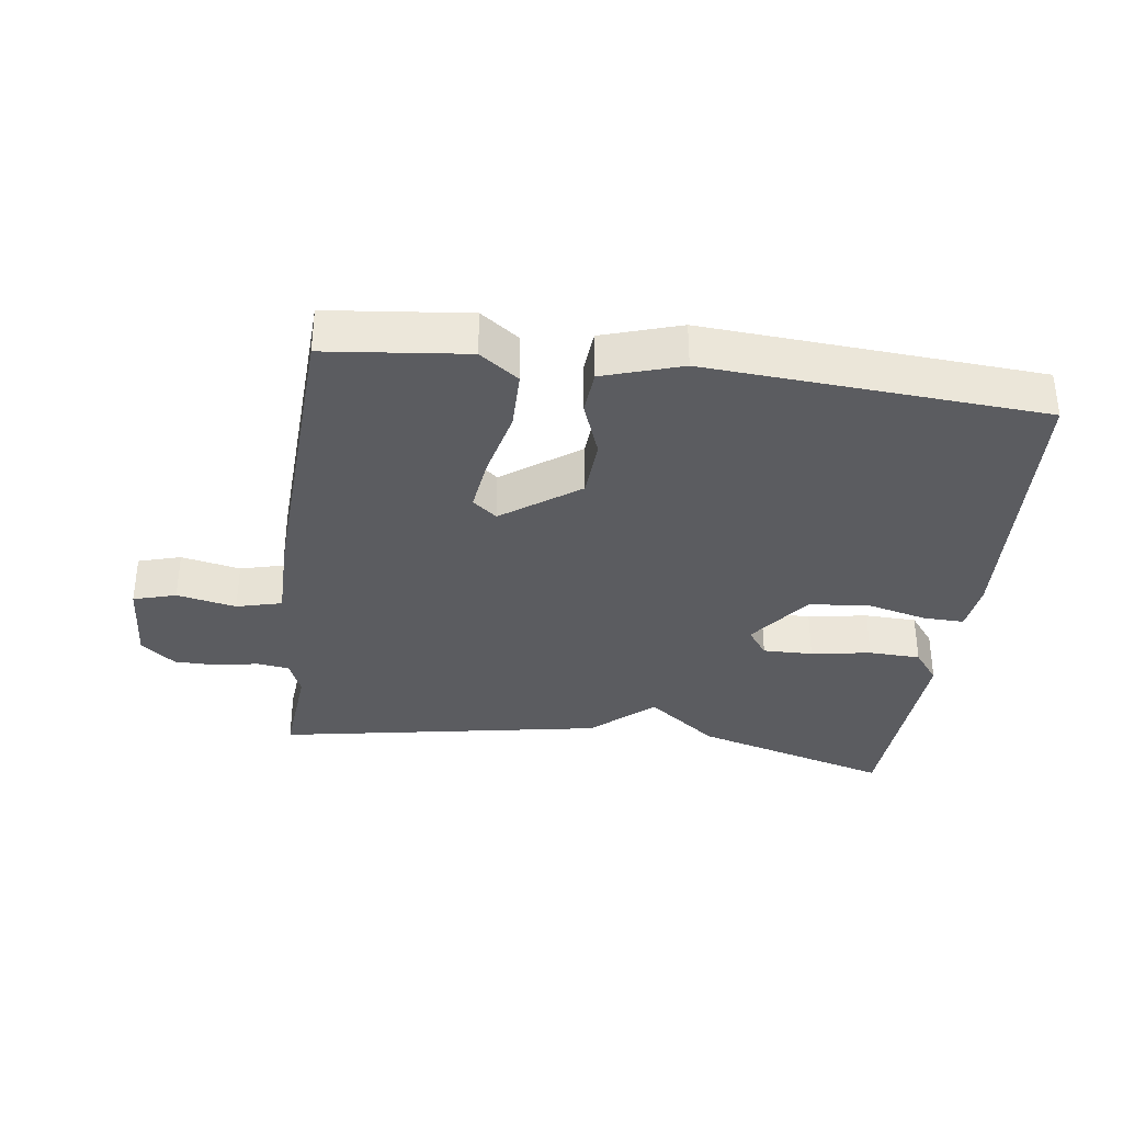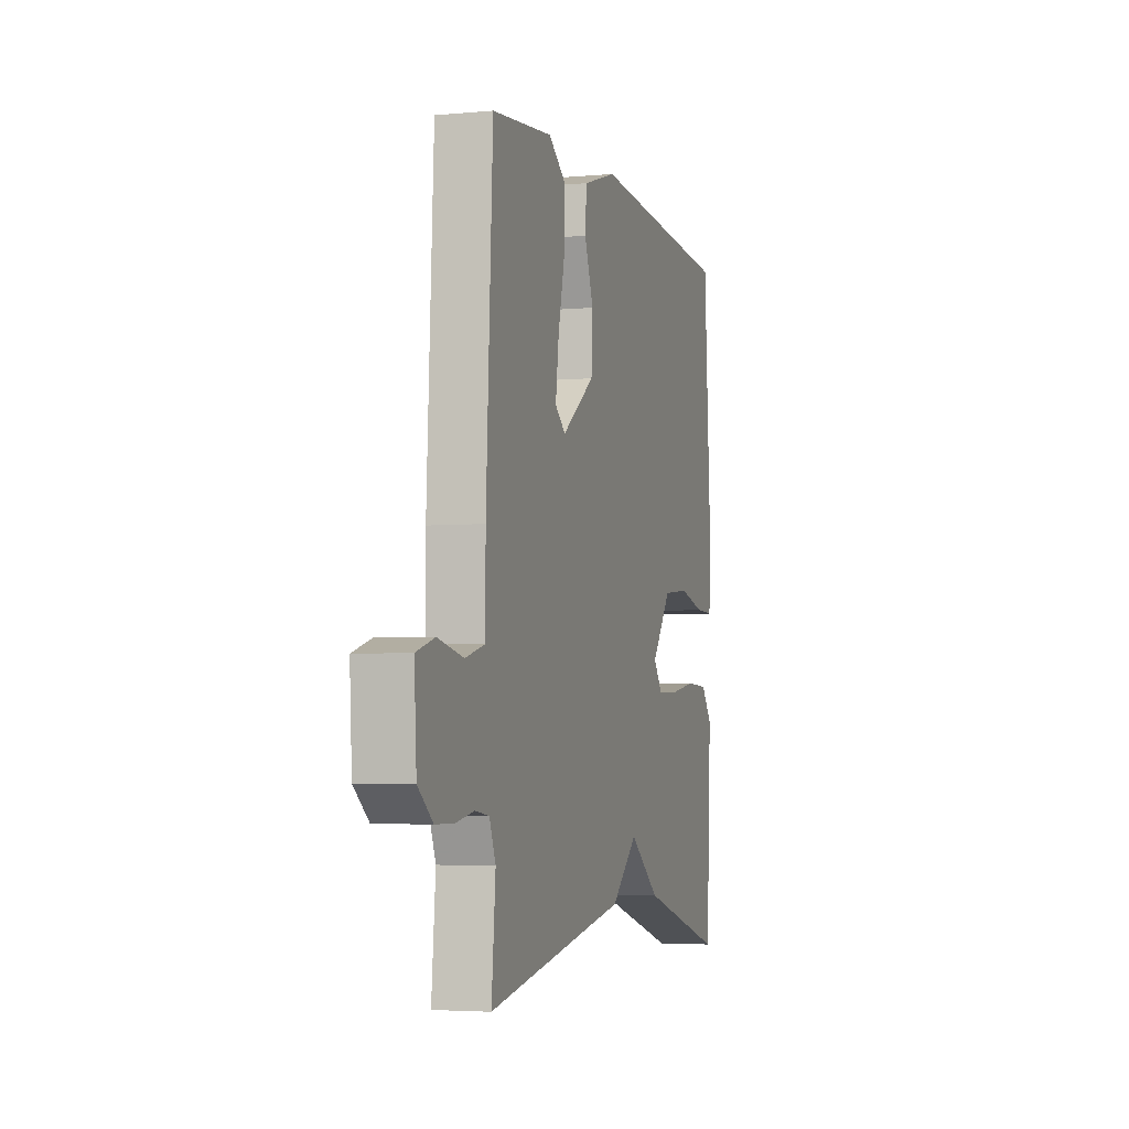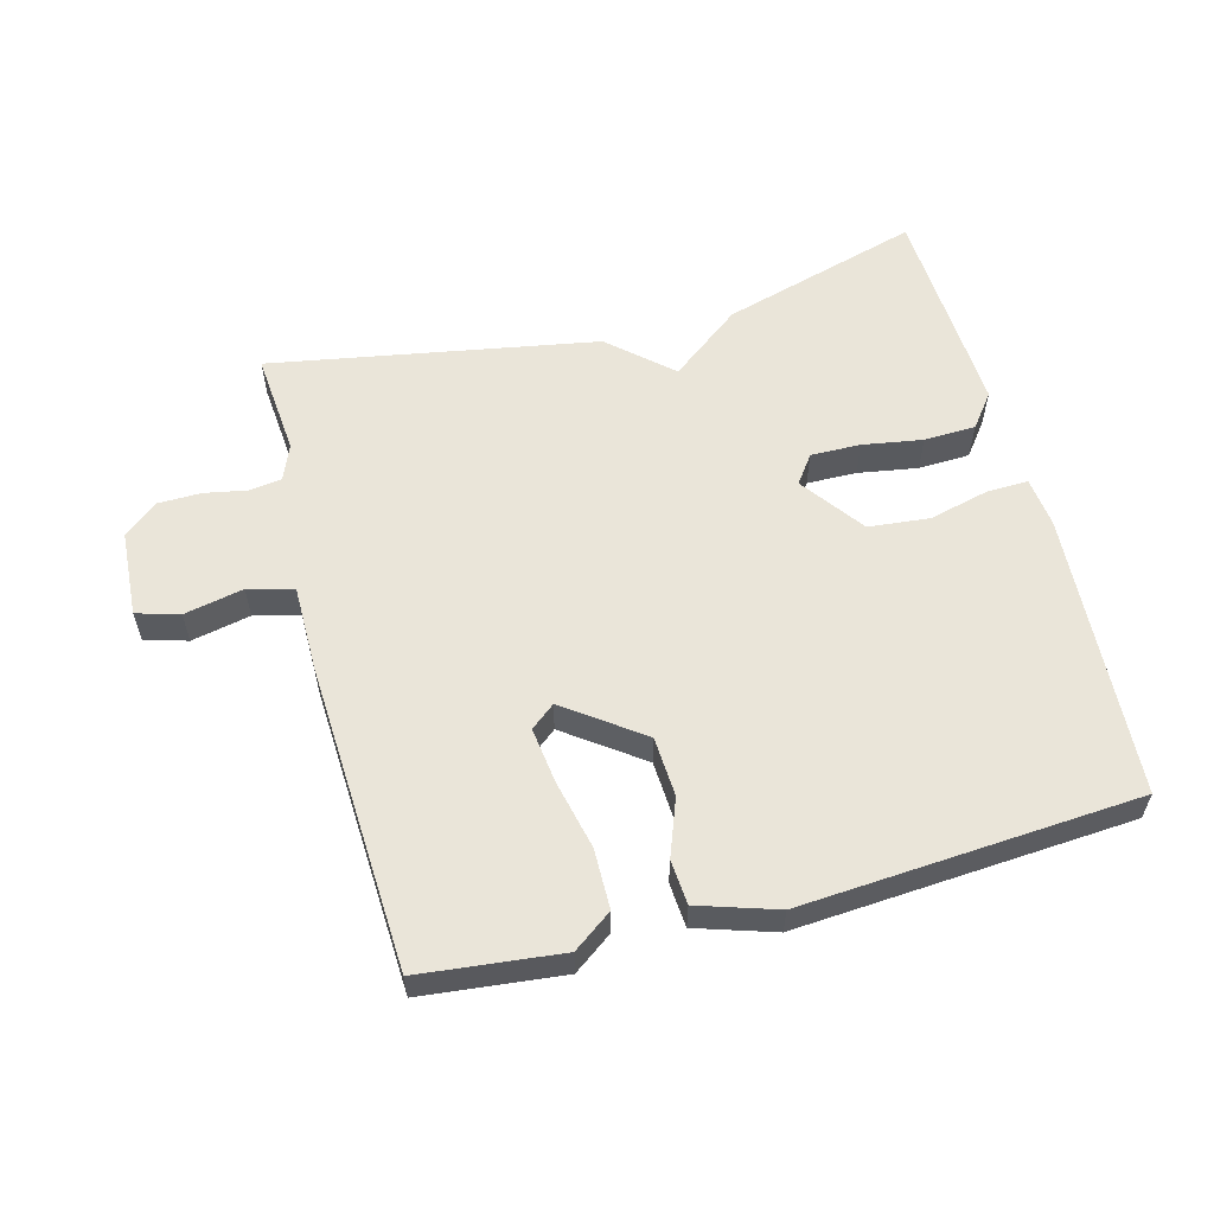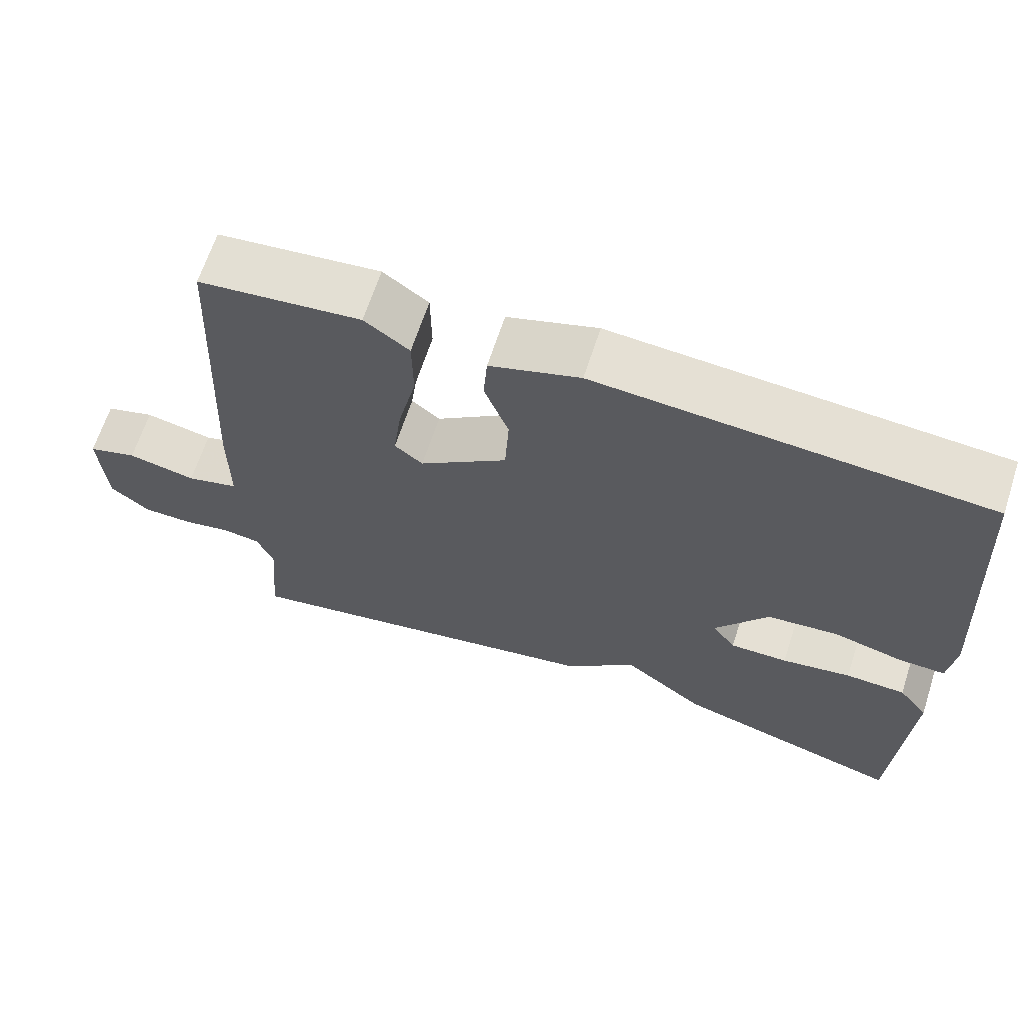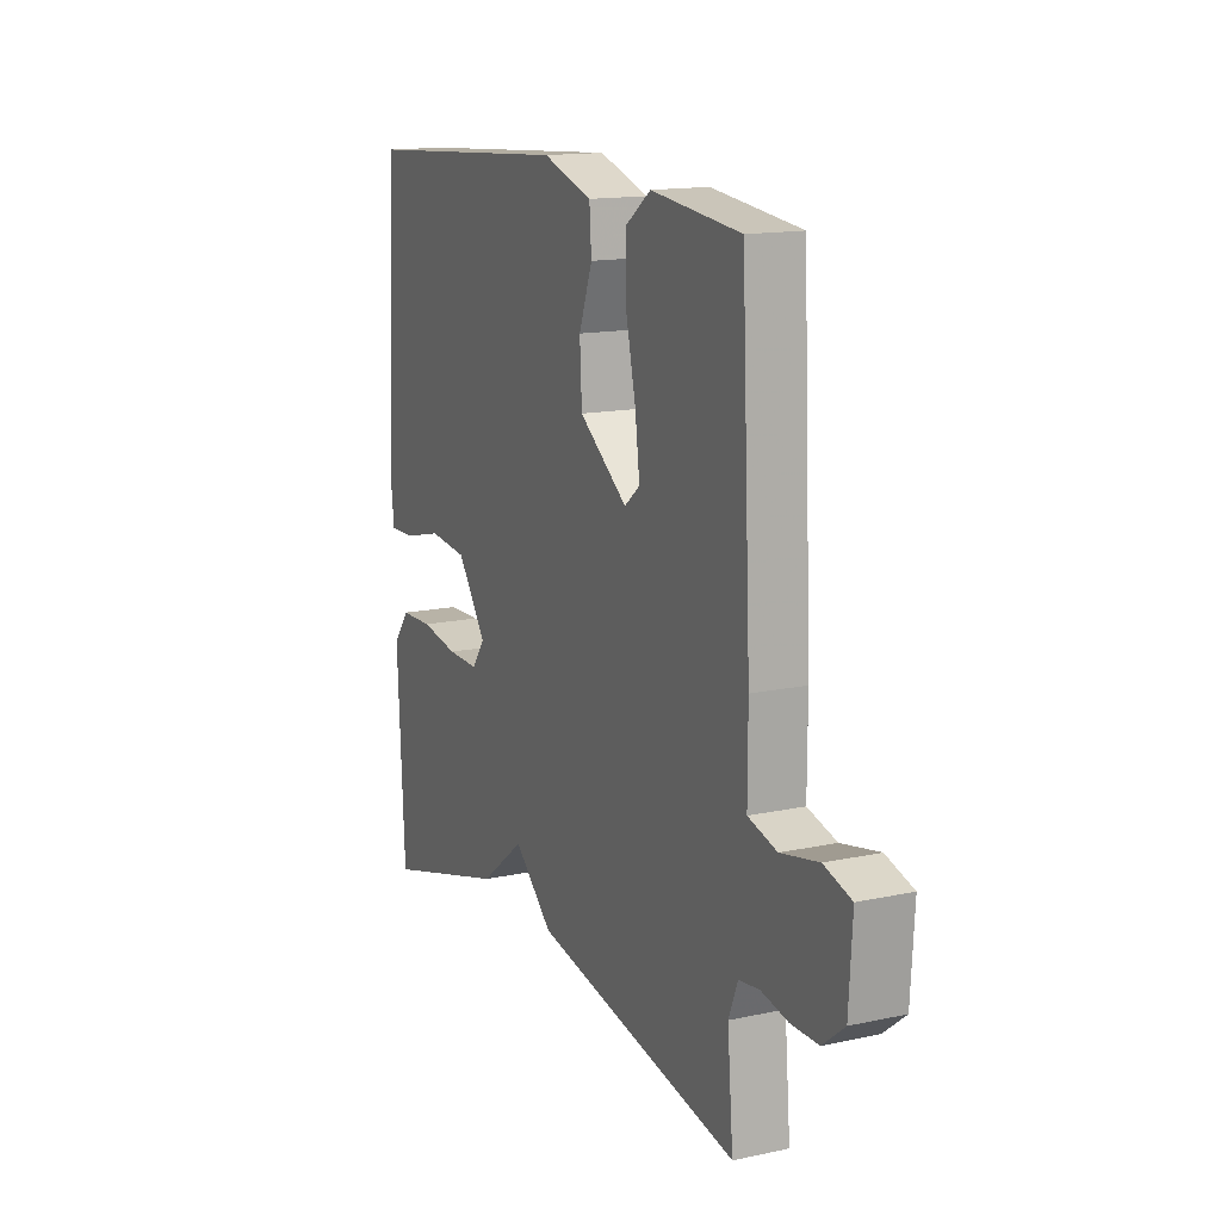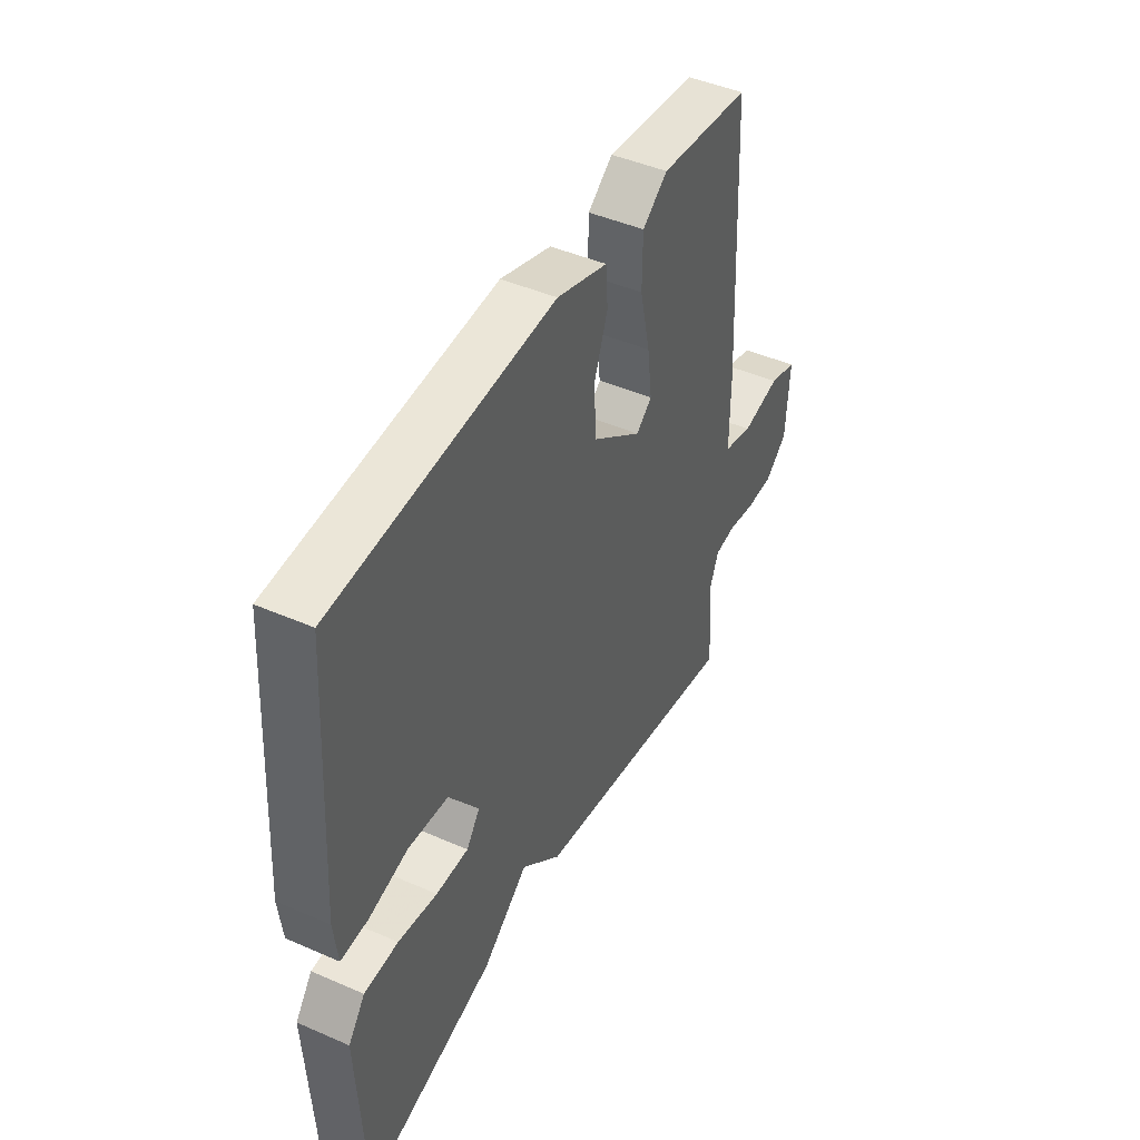
<metadata>
{"format":"obj","ext":"obj","renderer":"f3d","projection":"perspective","resolution":1024,"background":"white","views":[{"elev":-34.5,"azim":-7.6,"up":"+Y"},{"elev":-4.2,"azim":-73.1,"up":"+Z"},{"elev":57.9,"azim":-14.8,"up":"+Y"},{"elev":65.5,"azim":18.0,"up":"+Z"},{"elev":14.8,"azim":-114.8,"up":"+Z"},{"elev":45.0,"azim":116.8,"up":"+Z"}]}
</metadata>
<code>
v 0.5 0.07 0.5
v 0.527 0.07 0.065
v 0.518 0.07 -0.012
v 0.455 0.07 -0.01
v 0.364 0.07 0.013
v 0.271 0.07 0.004
v 0.201 0.07 -0.092
v 0.232 0.07 -0.135
v 0.308 0.07 -0.134
v 0.399 0.07 -0.119
v 0.478 0.07 -0.122
v 0.517 0.07 -0.173
v 0.5 0.07 -0.5
v 0.197 0.07 -0.412
v 0.09 0.07 -0.329
v -0.003 0.07 -0.412
v -0.5 0.07 -0.5
v -0.486 0.07 -0.342
v -0.508 0.07 -0.287
v -0.558 0.07 -0.28
v -0.622 0.07 -0.292
v -0.687 0.07 -0.291
v -0.739 0.07 -0.249
v -0.747 0.07 -0.117
v -0.682 0.07 -0.098
v -0.592 0.07 -0.117
v -0.523 0.07 -0.099
v -0.523 0.07 0.033
v -0.5 0.07 0.5
v -0.286 0.07 0.523
v -0.227 0.07 0.48
v -0.226 0.07 0.389
v -0.25 0.07 0.284
v -0.261 0.07 0.199
v -0.224 0.07 0.169
v -0.108 0.07 0.253
v -0.103 0.07 0.344
v -0.135 0.07 0.43
v -0.13 0.07 0.498
v -0.011 0.07 0.536
v 0.5 0 0.5
v 0.527 0 0.065
v 0.518 0 -0.012
v 0.455 0 -0.01
v 0.364 0 0.013
v 0.271 0 0.004
v 0.201 0 -0.092
v 0.232 0 -0.135
v 0.308 0 -0.134
v 0.399 0 -0.119
v 0.478 0 -0.122
v 0.517 0 -0.173
v 0.5 0 -0.5
v 0.197 0 -0.412
v 0.09 0 -0.329
v -0.003 0 -0.412
v -0.5 0 -0.5
v -0.486 0 -0.342
v -0.508 0 -0.287
v -0.558 0 -0.28
v -0.622 0 -0.292
v -0.687 0 -0.291
v -0.739 0 -0.249
v -0.747 0 -0.117
v -0.682 0 -0.098
v -0.592 0 -0.117
v -0.523 0 -0.099
v -0.523 0 0.033
v -0.5 0 0.5
v -0.286 0 0.523
v -0.227 0 0.48
v -0.226 0 0.389
v -0.25 0 0.284
v -0.261 0 0.199
v -0.224 0 0.169
v -0.108 0 0.253
v -0.103 0 0.344
v -0.135 0 0.43
v -0.13 0 0.498
v -0.011 0 0.536
f 3 4 5
f 2 3 5
f 1 2 5
f 40 1 5
f 39 40 5
f 38 39 5
f 37 38 5
f 36 37 5 6
f 35 36 6 7
f 31 32 33
f 30 31 33
f 29 30 33
f 28 29 33
f 27 28 33
f 27 33 34
f 24 25 26
f 23 24 26
f 22 23 26
f 21 22 26
f 20 21 26
f 19 20 26 27
f 27 34 35
f 19 27 35
f 18 19 35
f 35 7 8
f 18 35 8
f 17 18 8
f 16 17 8
f 15 16 8
f 13 14 15
f 12 13 15
f 11 12 15
f 10 11 15
f 9 10 15
f 8 9 15
f 45 44 43
f 45 43 42
f 45 42 41
f 45 41 80
f 45 80 79
f 45 79 78
f 45 78 77
f 46 45 77 76
f 47 46 76 75
f 73 72 71
f 73 71 70
f 73 70 69
f 73 69 68
f 73 68 67
f 74 73 67
f 66 65 64
f 66 64 63
f 66 63 62
f 66 62 61
f 66 61 60
f 67 66 60 59
f 75 74 67
f 75 67 59
f 75 59 58
f 48 47 75
f 48 75 58
f 48 58 57
f 48 57 56
f 48 56 55
f 55 54 53
f 55 53 52
f 55 52 51
f 55 51 50
f 55 50 49
f 55 49 48
f 1 41 42 2
f 2 42 43 3
f 3 43 44 4
f 4 44 45 5
f 5 45 46 6
f 6 46 47 7
f 7 47 48 8
f 8 48 49 9
f 9 49 50 10
f 10 50 51 11
f 11 51 52 12
f 12 52 53 13
f 13 53 54 14
f 14 54 55 15
f 15 55 56 16
f 16 56 57 17
f 17 57 58 18
f 18 58 59 19
f 19 59 60 20
f 20 60 61 21
f 21 61 62 22
f 22 62 63 23
f 23 63 64 24
f 24 64 65 25
f 25 65 66 26
f 26 66 67 27
f 27 67 68 28
f 28 68 69 29
f 29 69 70 30
f 30 70 71 31
f 31 71 72 32
f 32 72 73 33
f 33 73 74 34
f 34 74 75 35
f 35 75 76 36
f 36 76 77 37
f 37 77 78 38
f 38 78 79 39
f 39 79 80 40
f 40 80 41 1

</code>
